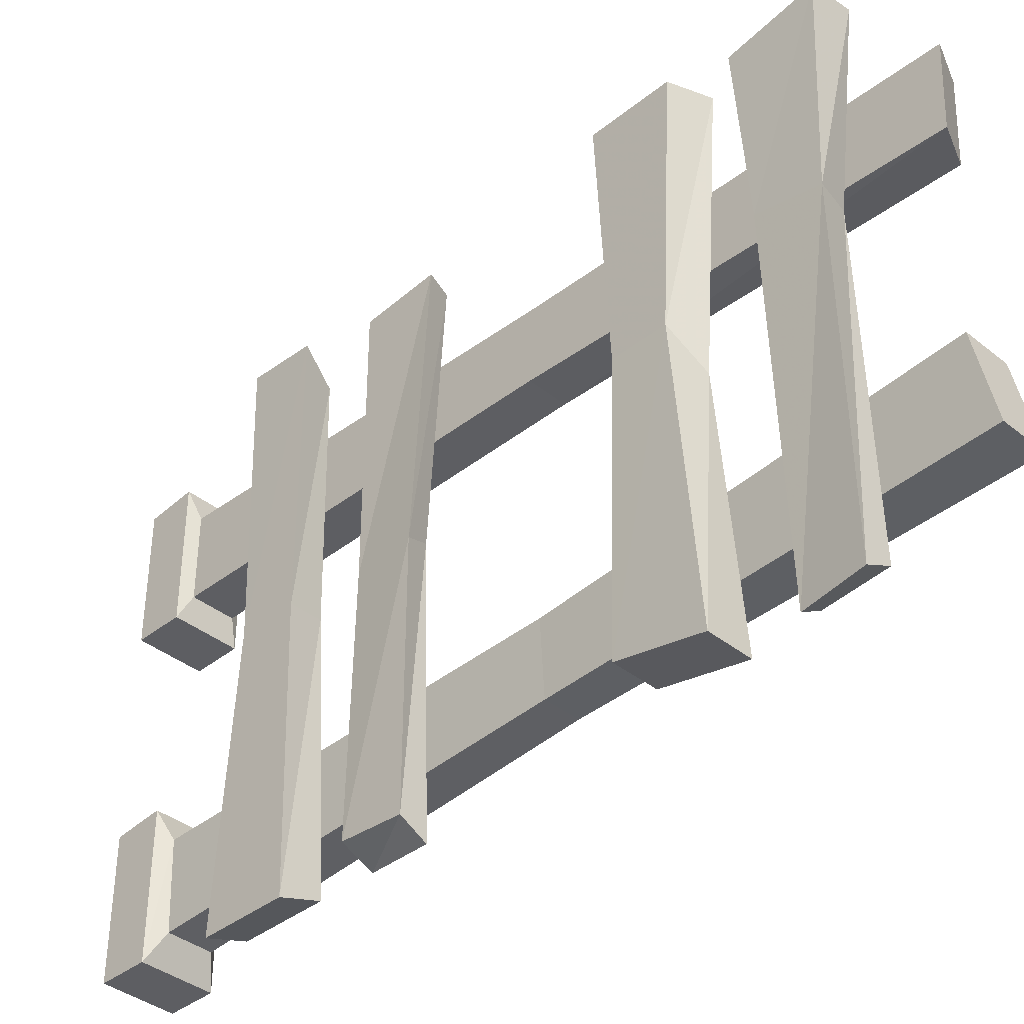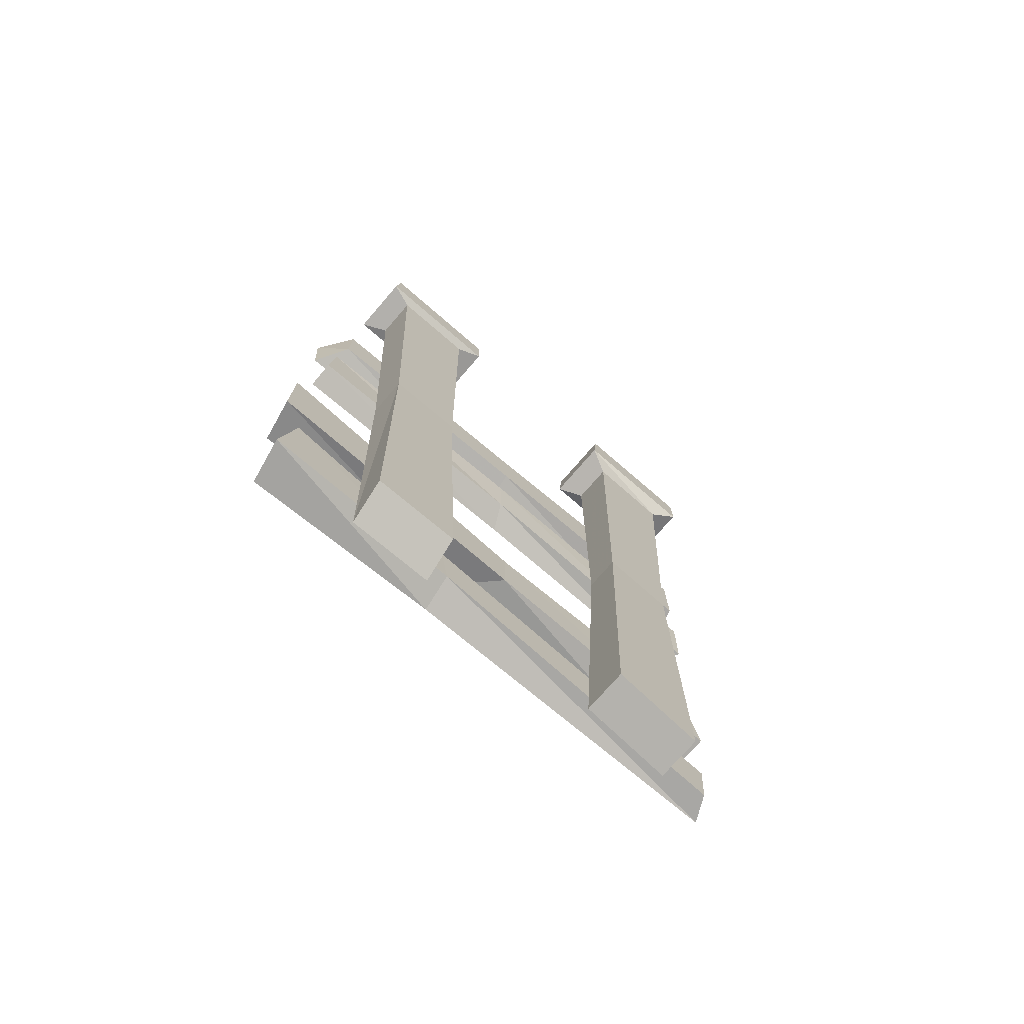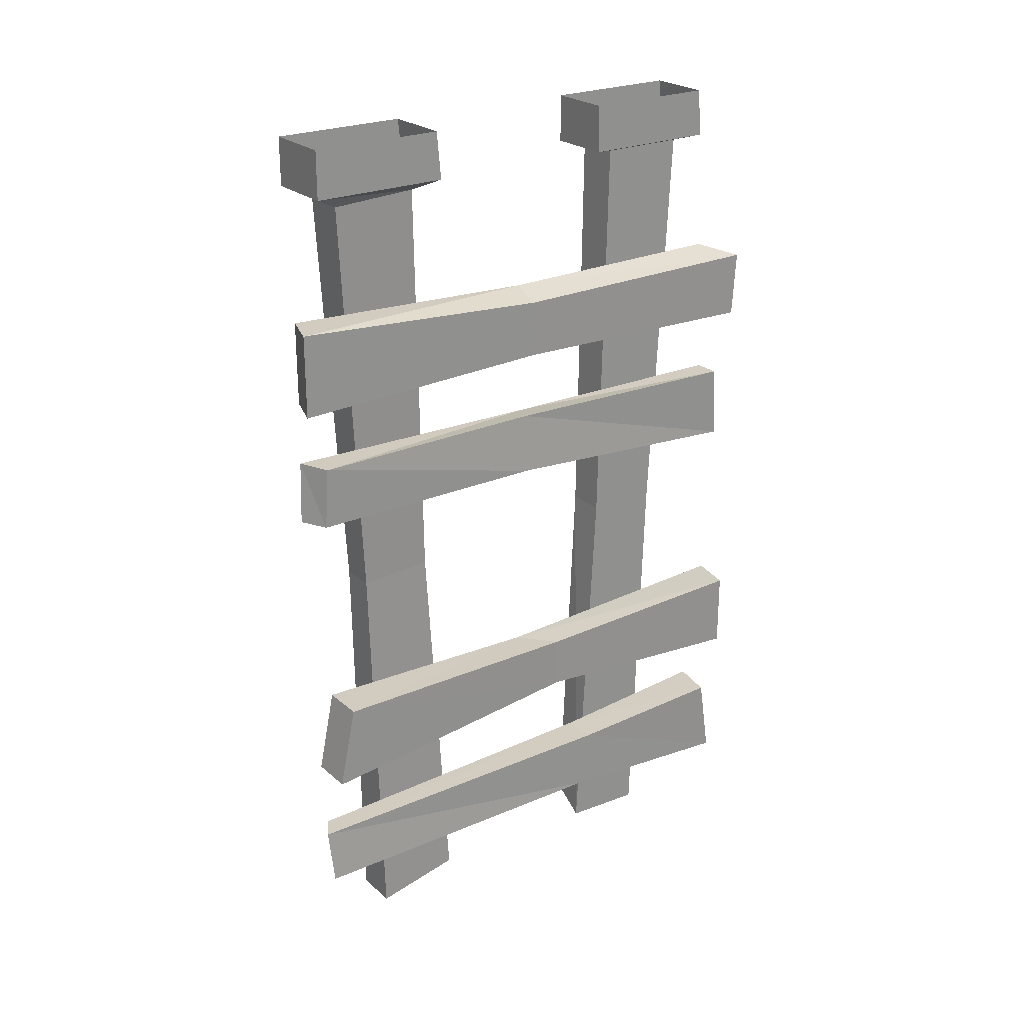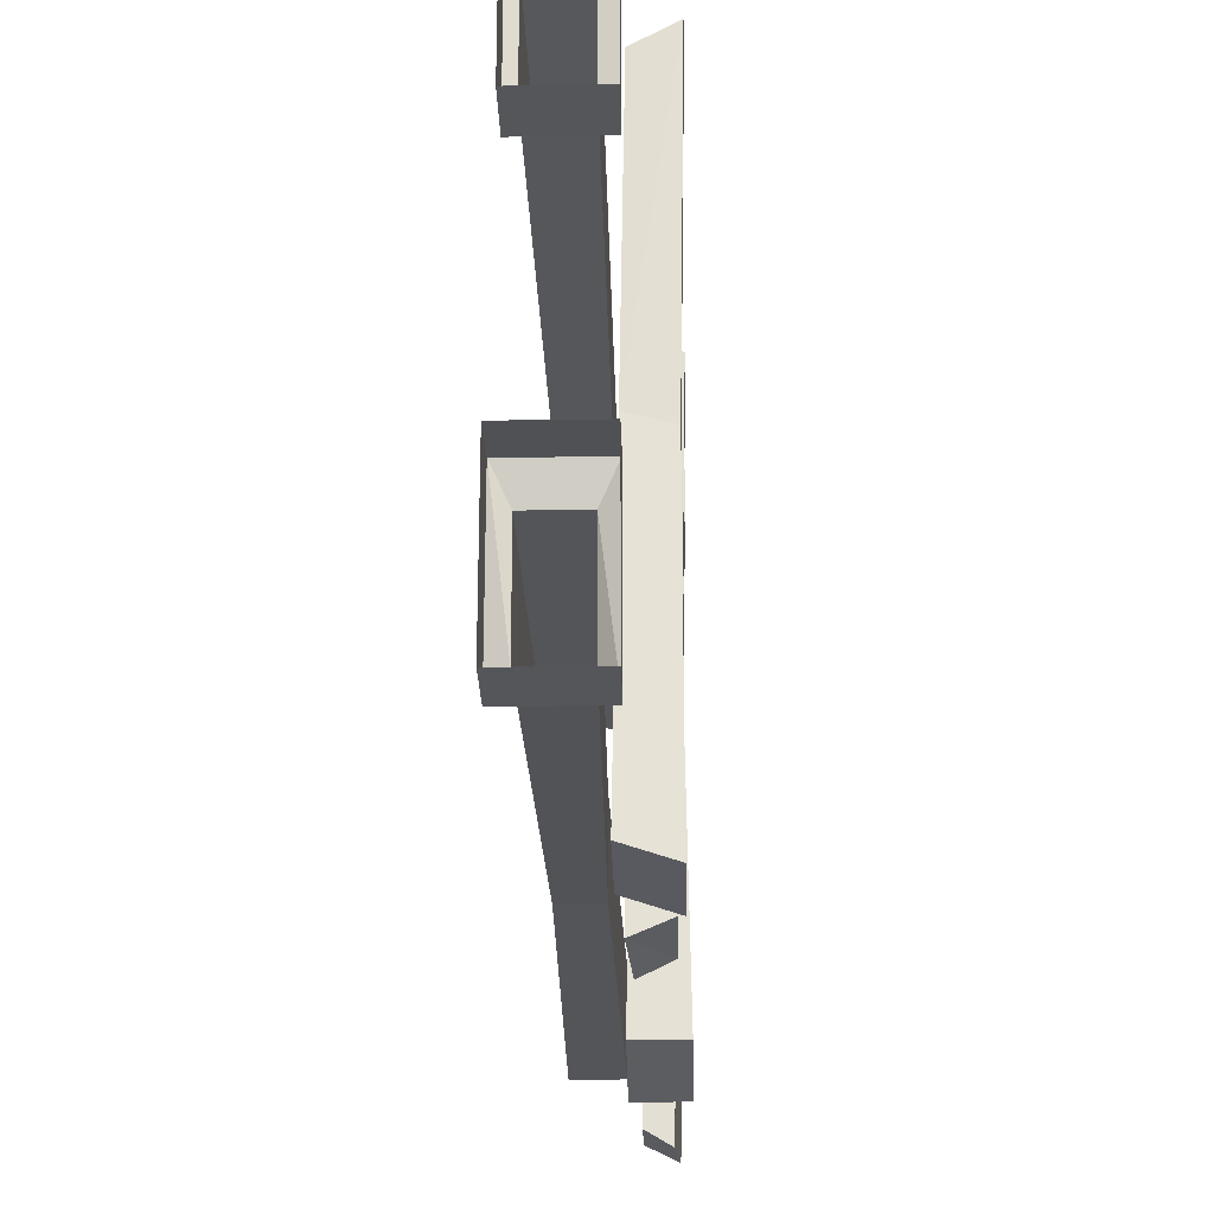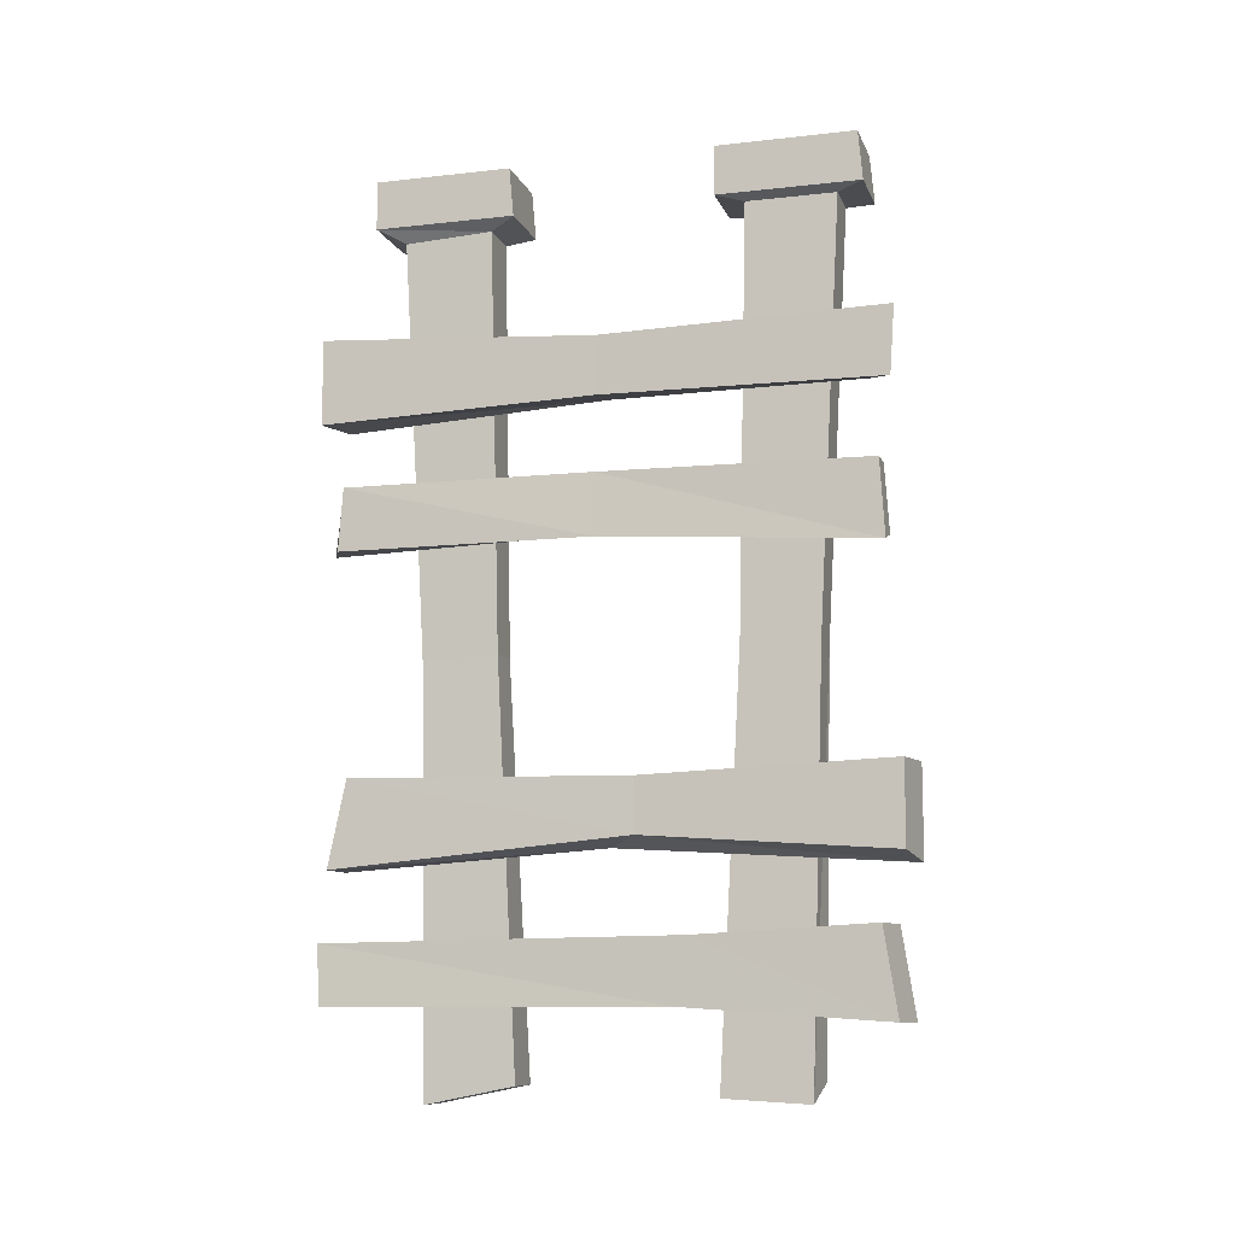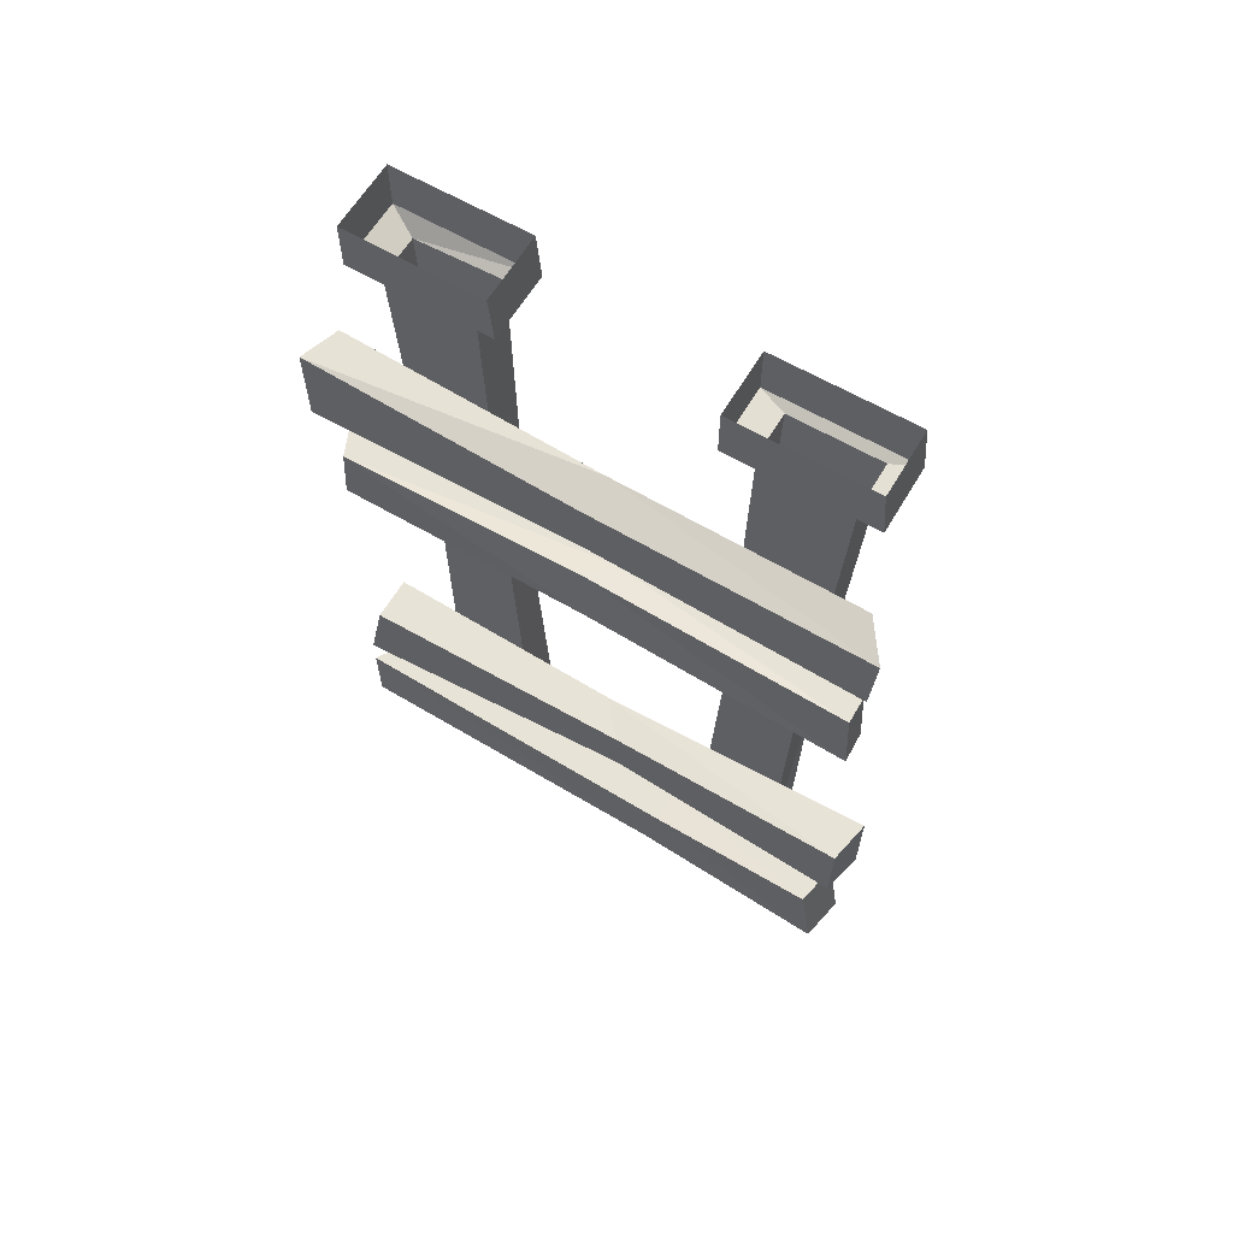
<metadata>
{"format":"obj","ext":"obj","renderer":"f3d","projection":"perspective","resolution":1024,"background":"white","views":[{"elev":-39.1,"azim":-45.0,"up":"+Z"},{"elev":-74.4,"azim":49.2,"up":"+Y"},{"elev":24.4,"azim":-125.8,"up":"+Y"},{"elev":-25.2,"azim":-178.6,"up":"+Z"},{"elev":-10.1,"azim":-74.0,"up":"+Y"},{"elev":62.3,"azim":-59.4,"up":"+Y"}]}
</metadata>
<code>
o object/wooden_obstruction/base
v -32 0 23
v -32 0 54
v -32 -11 55
v -32 -11 23
v -47 0 23
v -47 -11 23
v -47 0 54
v -47 -11 55
v -44 -12 49
v -34 -12 49
v -34 -12 29
v -44 -12 29
v -44 -107 44
v -35 -107 44
v -35 -106 27
v -44 -106 27
v -44 -200 41
v -35 -196 42
v -35 -195 23
v -44 -199 22
v -47 0 -23
v -47 -11 -22
v -31 -11 -22
v -31 0 -23
v -31 -11 -54
v -31 0 -54
v -47 -11 -54
v -47 0 -54
v -46 -40 0
v -54 -42 -1
v -55 -41 62
v -47 -39 56
v -46 -54 0
v -45 -57 -60
v -45 -38 -60
v -54 -38 -63
v -54 -55 -1
v -55 -56 61
v -47 -54 56
v -54 -57 -63
v -53 -71 -58
v -52 -71 -2
v -46 -72 2
v -46 -71 -61
v -53 -85 -59
v -53 -85 -2
v -53 -89 59
v -53 -72 58
v -47 -72 58
v -47 -83 1
v -47 -85 -62
v -47 -87 59
v -55 -134 -55
v -54 -135 7
v -46 -135 0
v -45 -134 -55
v -55 -153 -59
v -54 -147 7
v -55 -151 62
v -55 -133 62
v -45 -133 64
v -46 -149 0
v -45 -153 -59
v -45 -153 64
v -46 -167 18
v -54 -167 18
v -55 -165 57
v -45 -165 59
v -46 -179 16
v -47 -181 -58
v -47 -168 -59
v -52 -168 -62
v -54 -181 15
v -55 -184 60
v -45 -184 62
v -53 -181 -61
v -34 -13 -28
v -44 -13 -28
v -43 -107 -26
v -35 -107 -26
v -34 -14 -48
v -44 -14 -48
v -34 -197 -21
v -34 -201 -41
v -35 -108 -43
v -44 -197 -21
v -44 -201 -41
v -43 -108 -43
f 1 2 3
f 1 3 4
f 1 4 5
f 5 4 6
f 5 6 7
f 7 6 8
f 7 8 2
f 2 8 3
f 3 8 9
f 3 9 10
f 3 10 4
f 4 10 11
f 4 11 6
f 6 11 12
f 6 12 8
f 8 12 9
f 9 12 13
f 9 13 14
f 9 14 10
f 10 14 15
f 10 15 11
f 11 15 16
f 11 16 12
f 12 16 13
f 13 16 17
f 13 17 14
f 14 17 18
f 14 18 19
f 14 19 15
f 15 19 20
f 15 20 16
f 16 20 17
f 17 20 18
f 18 20 19
f 21 22 23
f 21 23 24
f 24 23 25
f 24 25 26
f 26 25 27
f 26 27 28
f 28 27 22
f 28 22 21
f 29 30 31
f 29 31 32
f 29 32 33
f 29 33 34
f 29 34 35
f 29 35 36
f 29 36 30
f 30 36 37
f 30 37 38
f 30 38 31
f 31 38 39
f 31 39 32
f 32 39 33
f 33 39 37
f 33 37 40
f 33 40 34
f 34 40 35
f 35 40 36
f 36 40 37
f 41 42 43
f 41 43 44
f 41 44 45
f 41 45 46
f 41 46 42
f 42 46 47
f 42 47 48
f 42 48 43
f 43 48 49
f 43 49 50
f 43 50 51
f 43 51 44
f 44 51 45
f 45 51 50
f 45 50 46
f 46 50 52
f 46 52 47
f 47 52 48
f 48 52 49
f 49 52 50
f 53 54 55
f 53 55 56
f 53 56 57
f 53 57 58
f 53 58 54
f 54 58 59
f 54 59 60
f 54 60 55
f 55 60 61
f 55 61 62
f 55 62 63
f 55 63 56
f 56 63 57
f 57 63 62
f 57 62 58
f 58 62 64
f 58 64 59
f 59 64 60
f 60 64 61
f 61 64 62
f 65 66 67
f 65 67 68
f 65 68 69
f 65 69 70
f 65 70 71
f 65 71 72
f 65 72 66
f 66 72 73
f 66 73 74
f 66 74 67
f 67 74 75
f 67 75 68
f 68 75 69
f 69 75 73
f 69 73 76
f 69 76 70
f 70 76 71
f 71 76 72
f 72 76 73
f 77 23 22
f 77 22 78
f 77 78 79
f 77 79 80
f 77 80 81
f 77 81 23
f 23 81 25
f 25 81 82
f 25 82 27
f 27 82 78
f 27 78 22
f 75 74 73
f 83 84 85
f 83 85 80
f 83 80 86
f 83 86 84
f 84 86 87
f 84 87 85
f 85 87 88
f 85 88 82
f 85 82 81
f 85 81 80
f 80 79 86
f 86 79 87
f 87 79 88
f 88 79 78
f 88 78 82
f 39 38 37

</code>
